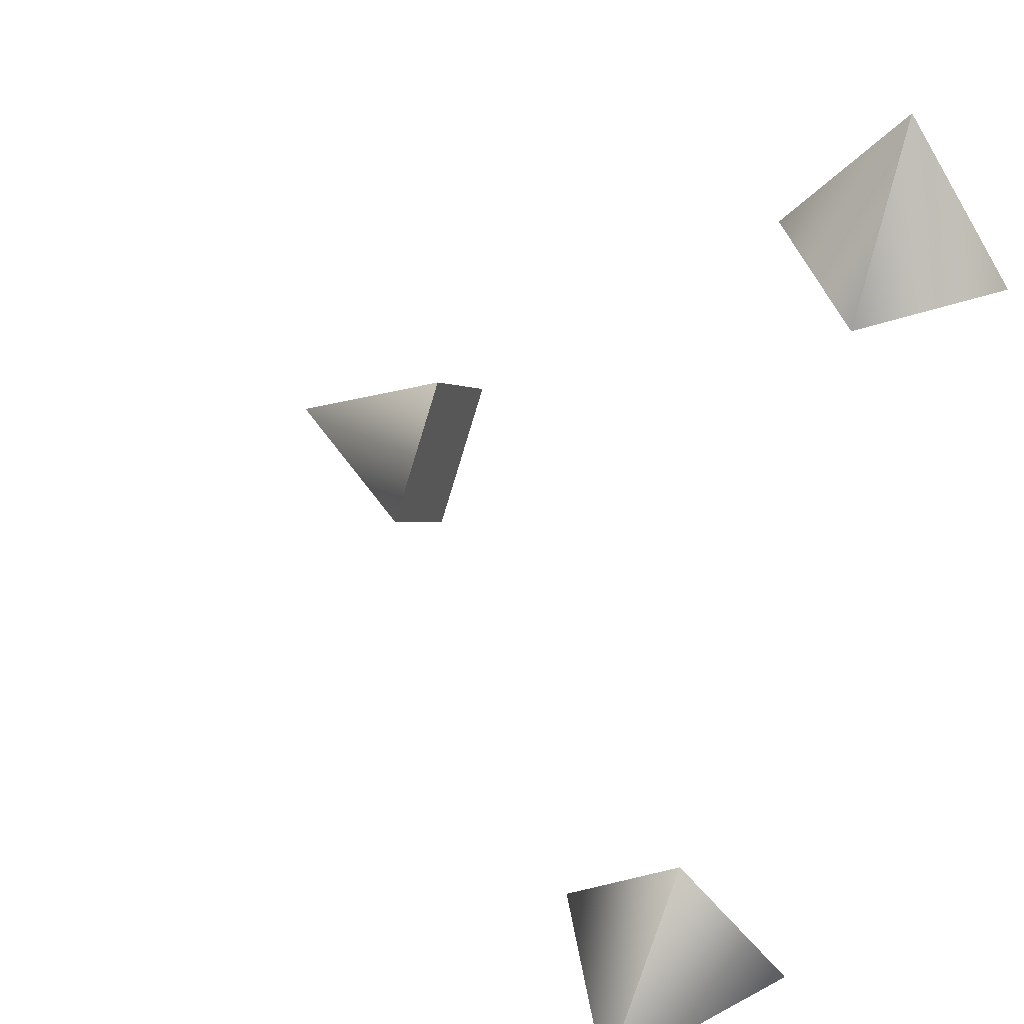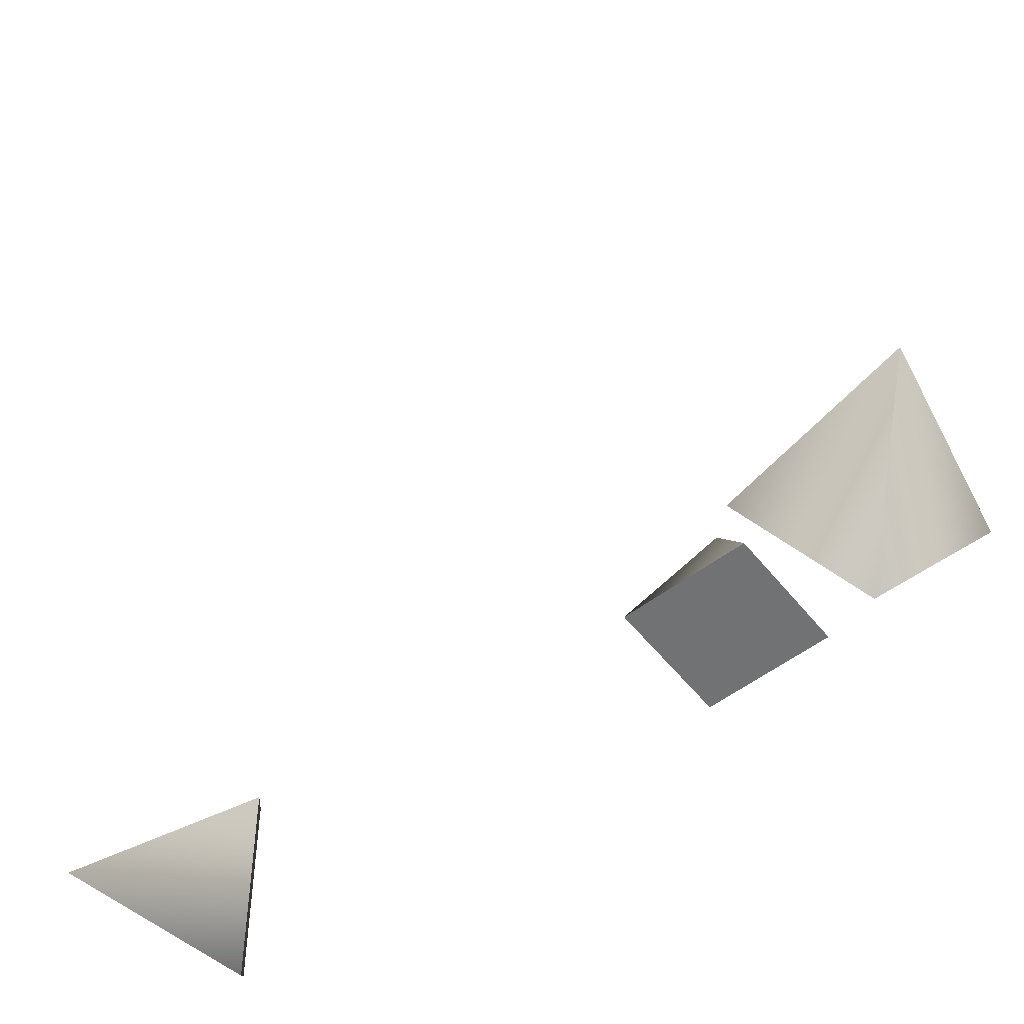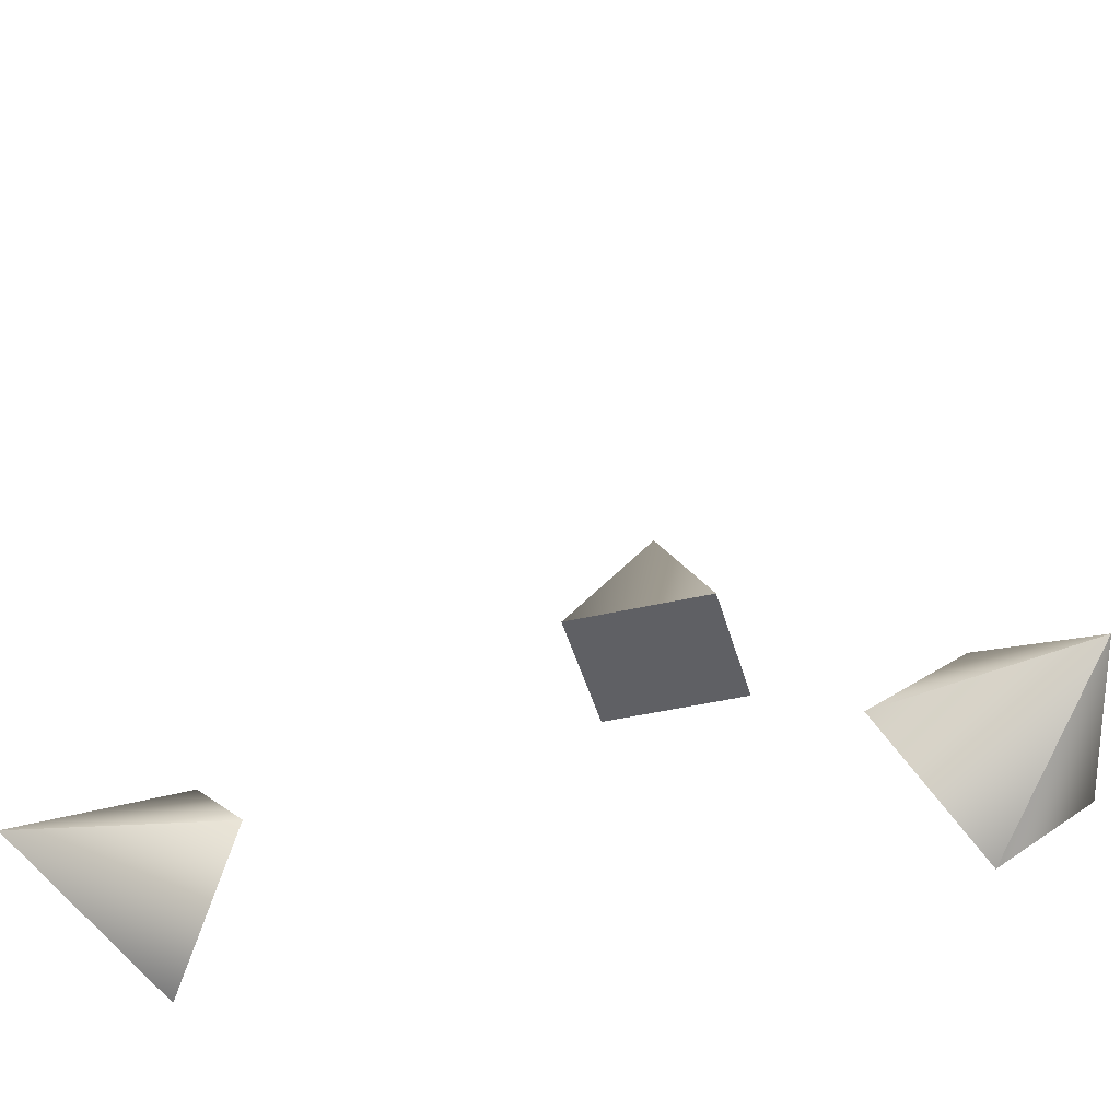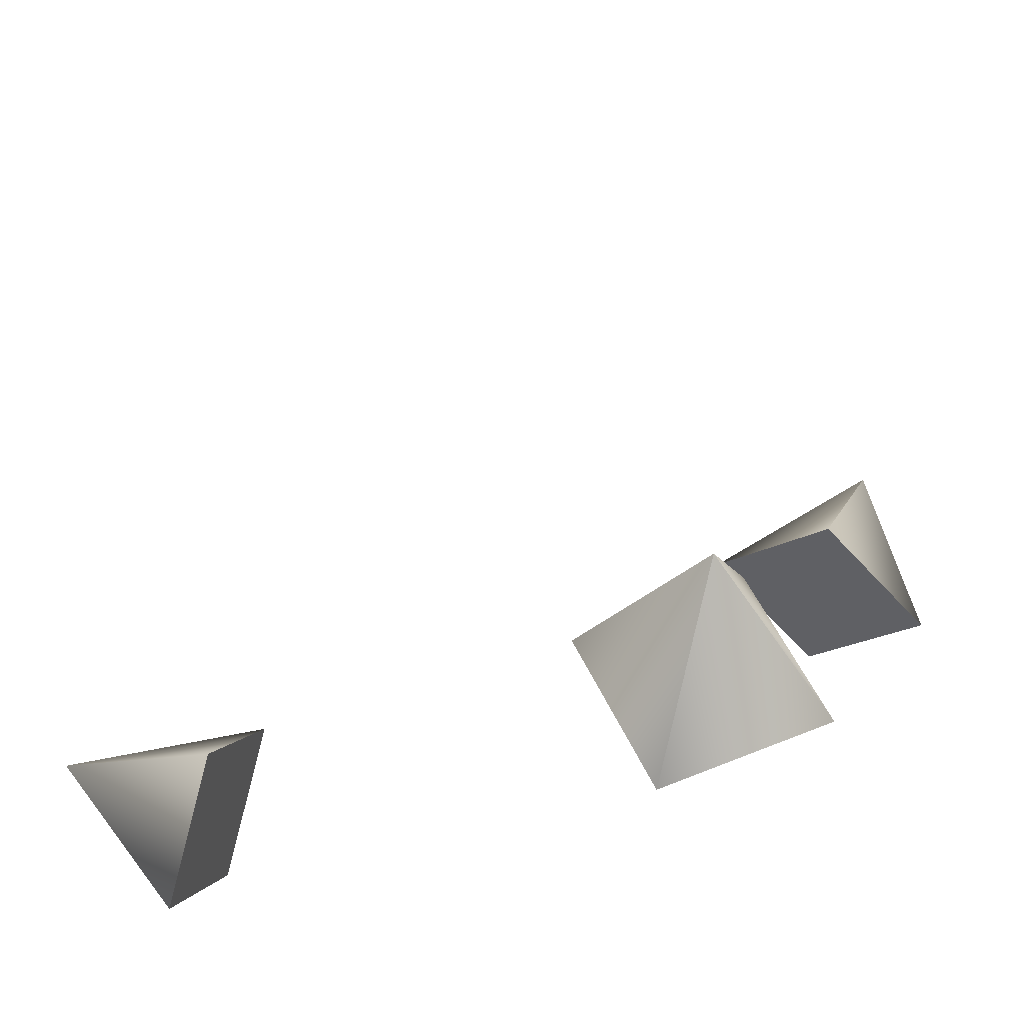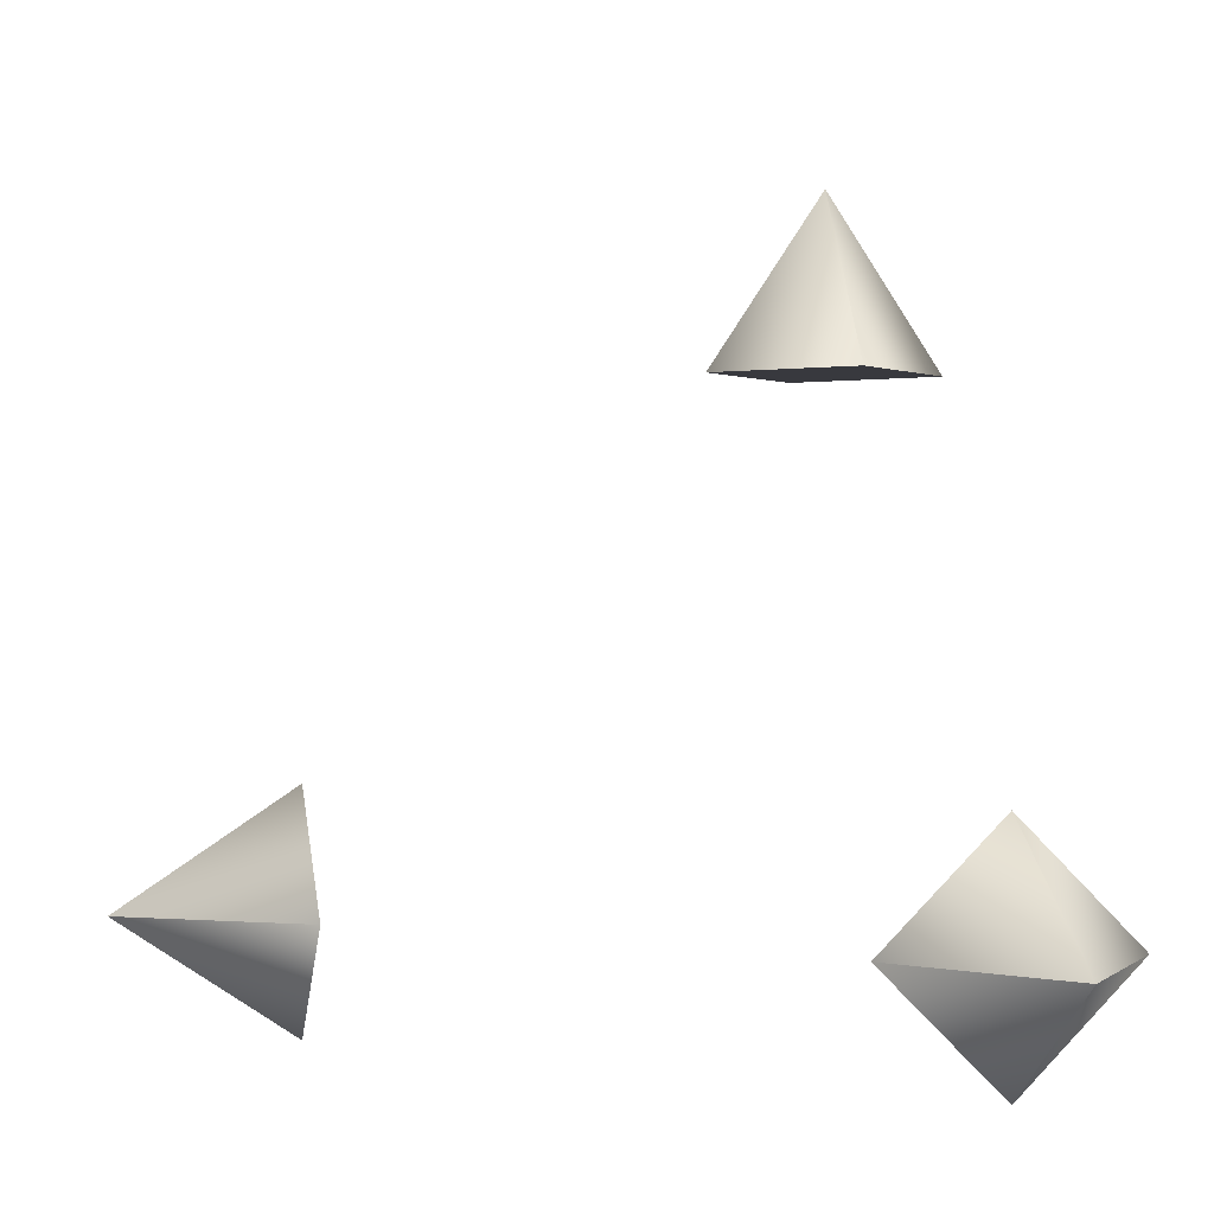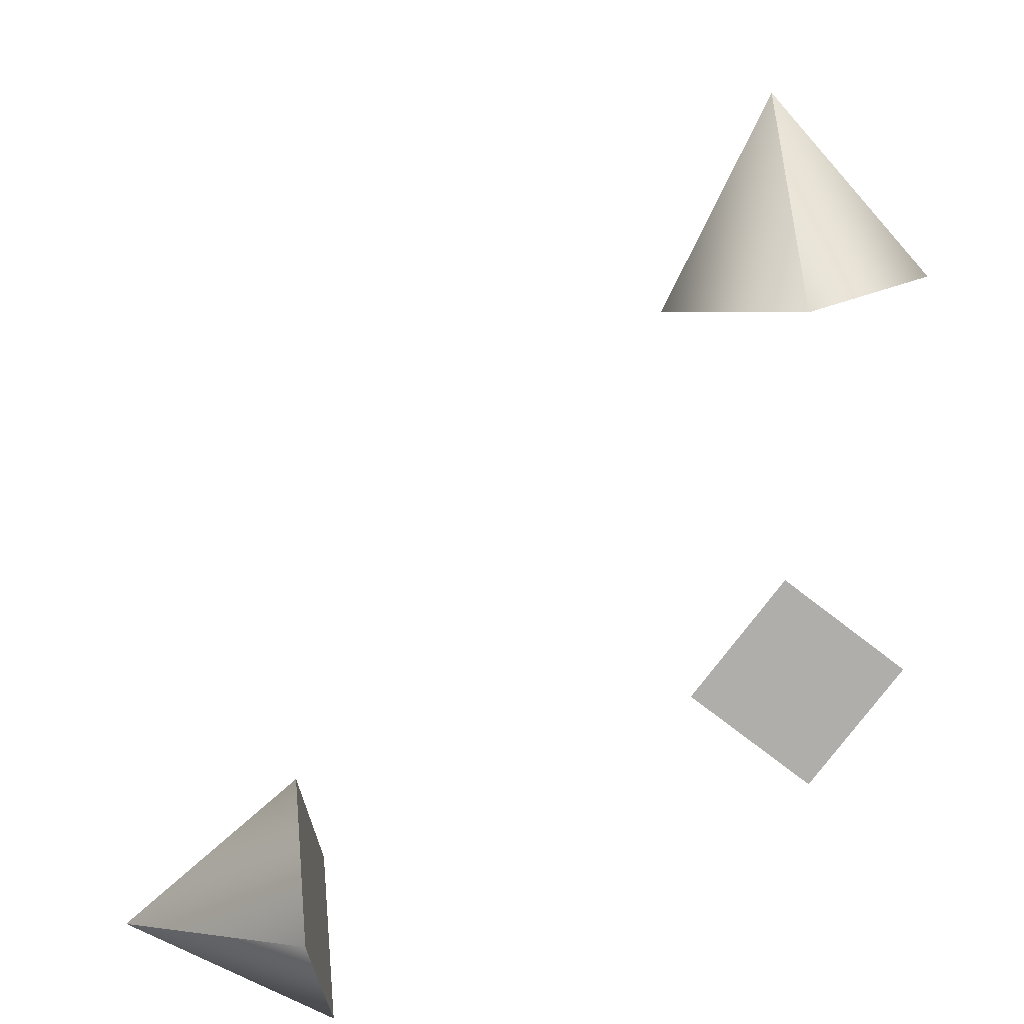
<metadata>
{"format":"obj","ext":"obj","renderer":"f3d","projection":"perspective","resolution":1024,"background":"white","views":[{"elev":47.7,"azim":-155.4,"up":"+Z"},{"elev":-55.4,"azim":173.1,"up":"+Z"},{"elev":-43.9,"azim":60.2,"up":"+Y"},{"elev":51.3,"azim":-69.1,"up":"+Z"},{"elev":0.1,"azim":166.7,"up":"+Z"},{"elev":-77.9,"azim":97.6,"up":"+Y"}]}
</metadata>
<code>
v  0.08625 0 0
v  0.06375 0 -0.015
v  0.06375 0.015 0
v  0.06375 0 0.015
v  0.06375 -0.015 0
o Cone
g Cone
f 1 2 3
f 1 3 4
f 1 4 5
f 1 5 2
f 5 4 3 2
v  0 0.08625 0
v  0 0.06375 -0.015
v  -0.015 0.06375 0
v  0 0.06375 0.015
v  0.015 0.06375 0
o Cone__1
g Cone__1
f 6 7 8
f 6 8 9
f 6 9 10
f 6 10 7
f 10 9 8 7
v  0 0 0.08625
v  0 0.015 0.06375
v  -0.015 0 0.06375
v  0 -0.015 0.06375
v  0.015 0 0.06375
o Cone__2
g Cone__2
f 11 12 13
f 11 13 14
f 11 14 15
f 11 15 12
f 15 14 13 12
v  0.08625 0 0
v  0.06375 0 -0.015
v  0.06375 0.015 0
v  0.06375 0 0.015
v  0.06375 -0.015 0
o Cone__3
g Cone__3
f 16 17 18
f 16 18 19
f 16 19 20
f 16 20 17
f 20 19 18 17
v  0 0.08625 0
v  0 0.06375 -0.015
v  -0.015 0.06375 0
v  0 0.06375 0.015
v  0.015 0.06375 0
o Cone__4
g Cone__4
f 21 22 23
f 21 23 24
f 21 24 25
f 21 25 22
f 25 24 23 22
v  0 0 0.08625
v  0 0.015 0.06375
v  -0.015 0 0.06375
v  0 -0.015 0.06375
v  0.015 0 0.06375
o Cone__5
g Cone__5
f 26 27 28
f 26 28 29
f 26 29 30
f 26 30 27
f 30 29 28 27

</code>
